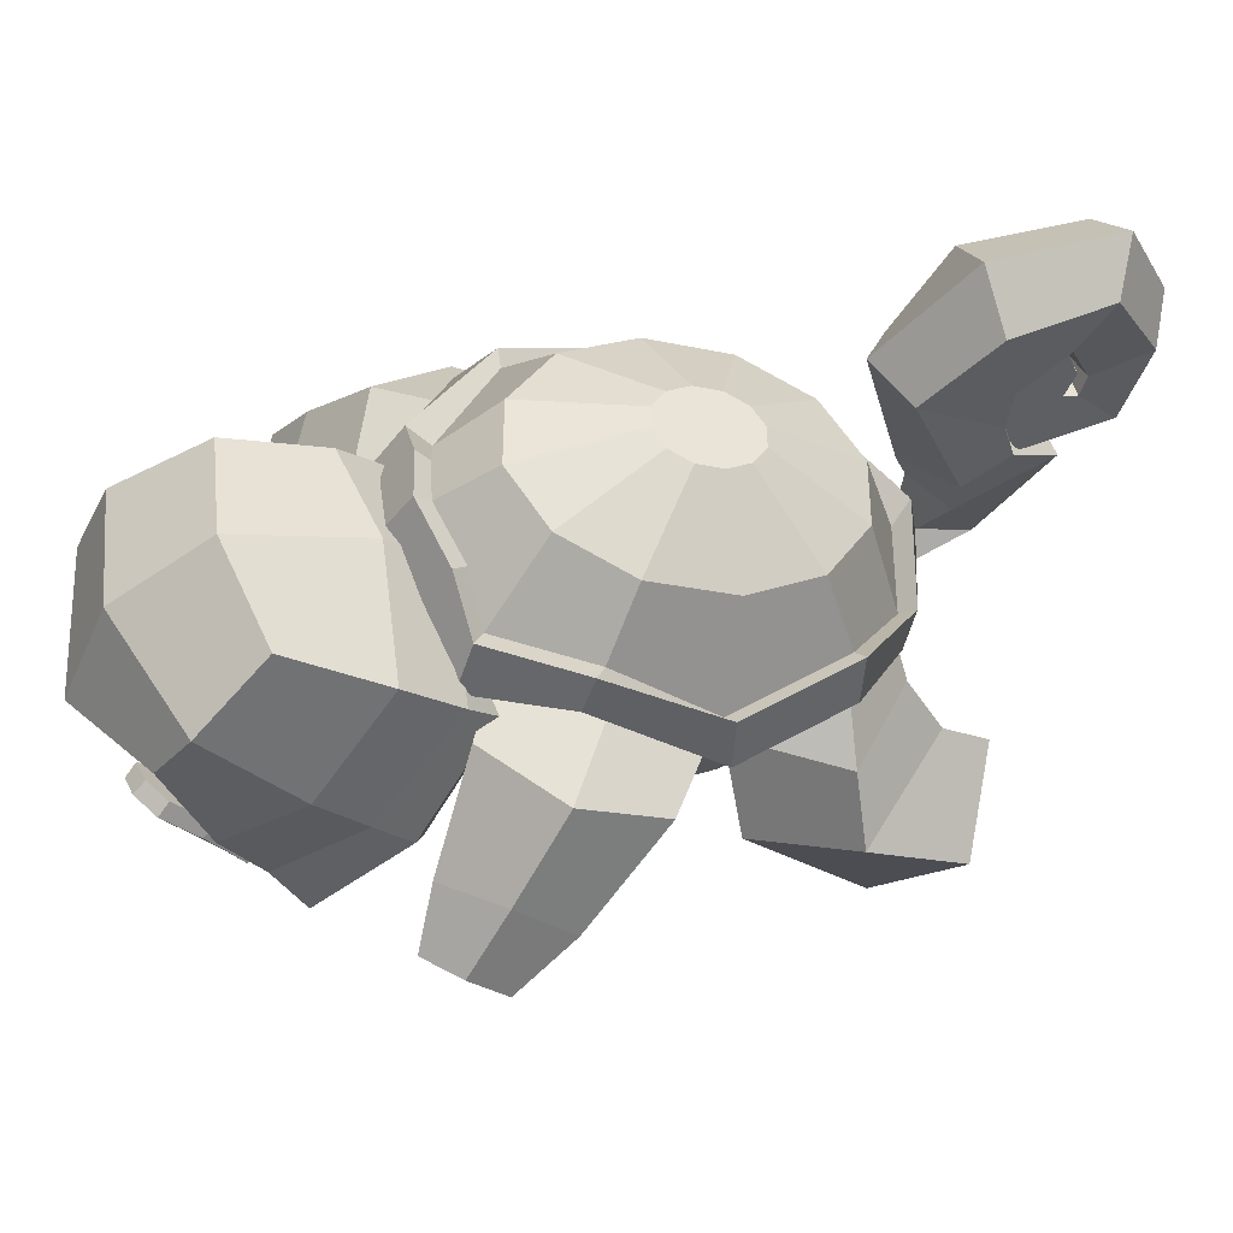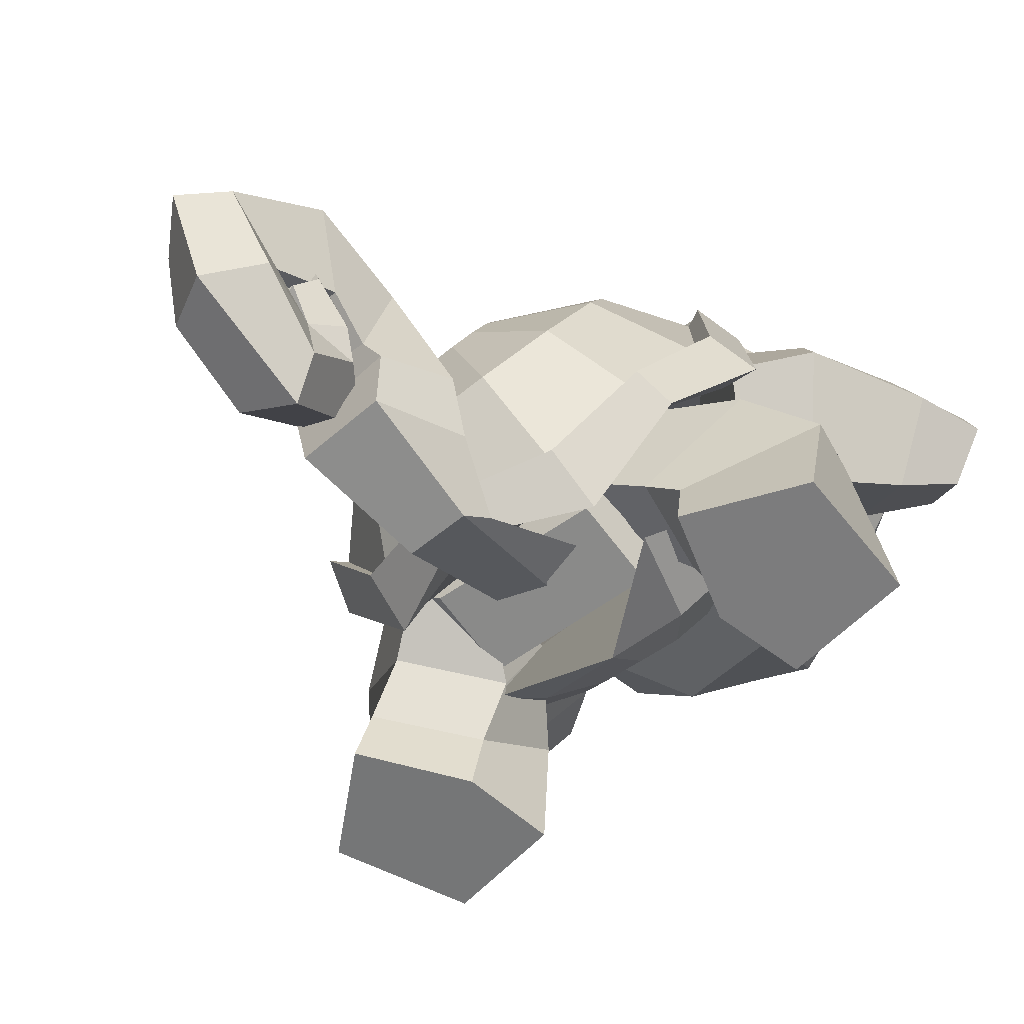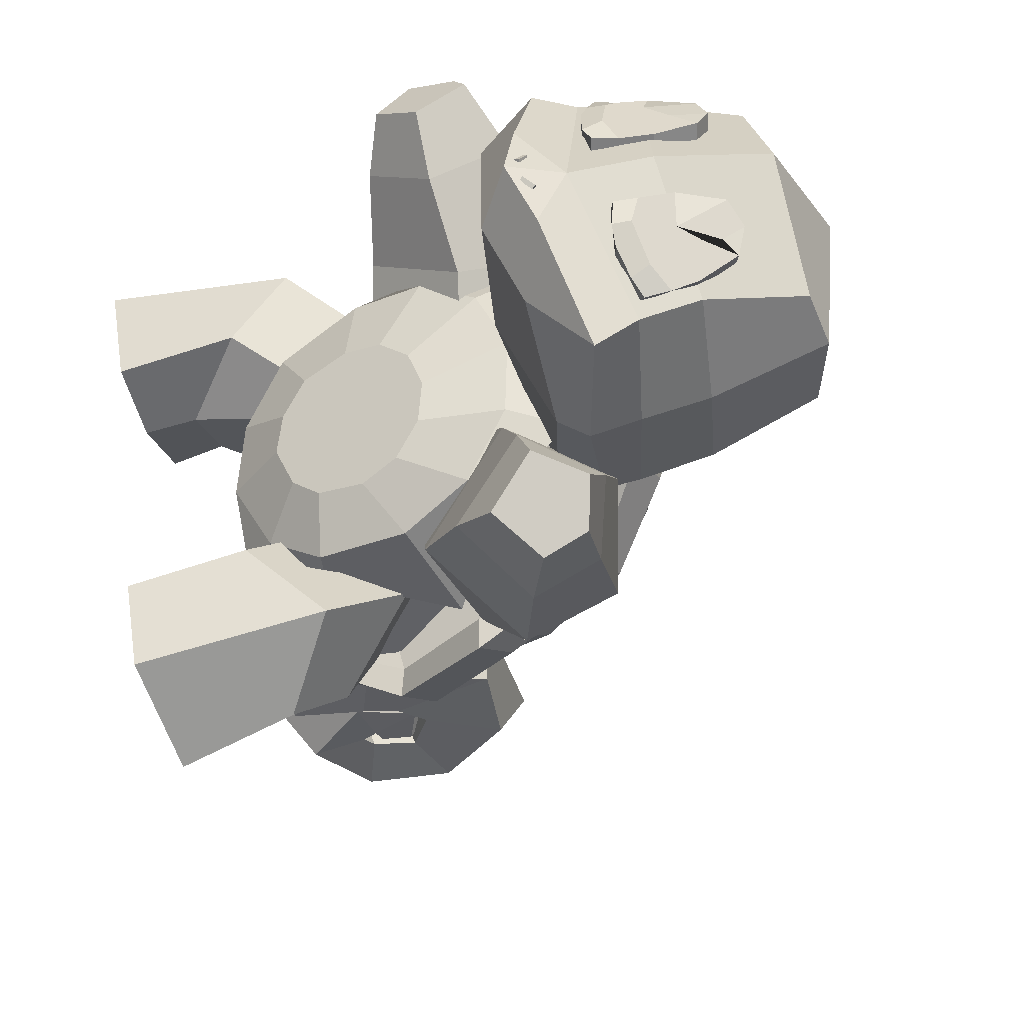
<metadata>
{"format":"obj","ext":"obj","renderer":"f3d","projection":"perspective","resolution":1024,"background":"white","views":[{"elev":-10.4,"azim":-137.0,"up":"+Z"},{"elev":-61.4,"azim":-18.5,"up":"+Y"},{"elev":-68.2,"azim":105.4,"up":"+Z"}]}
</metadata>
<code>
v -0.01575 -0.03944 0.1172
v -0.01265 0.01247 0.107
v -0.01153 0.01305 0.1161
v -0.01311 -0.03802 0.1261
v -0.007055 0.0463 0.06805
v -8.504e-05 0.05538 0.07635
v -0.02396 0.06304 0.0564
v -0.02287 0.07107 0.05946
v -0.04134 0.07856 0.03421
v -0.0513 0.06813 0.008012
v -0.05222 0.07746 0.005363
v -0.04122 0.08841 0.0346
v -0.05372 0.06129 -0.01815
v -0.09217 0.03225 -0.03257
v -0.09441 0.03967 -0.03821
v -0.05709 0.07015 -0.02393
v -0.1064 -0.02176 -0.04811
v -0.1151 -0.0198 -0.05116
v -0.136 -0.06868 -0.01928
v -0.1441 -0.06719 -0.02231
v -0.1225 -0.1162 0.004821
v -0.1308 -0.1192 0.006005
v -0.1058 -0.1346 0.04794
v -0.1167 -0.1347 0.05894
v -0.07714 -0.1251 0.08747
v -0.0783 -0.1315 0.09451
v -0.04418 -0.09025 0.1128
v -0.04946 -0.09409 0.1236
v -0.109 -0.08057 0.09404
v -0.08548 -0.05487 0.1128
v -0.0003363 -0.04727 0.1079
v 0.001315 0.01109 0.09669
v -0.07646 0.02467 -0.04156
v -0.09103 -0.02958 -0.0574
v -0.1202 -0.07656 -0.02781
v -0.03604 -0.09311 0.1077
v -0.1297 -0.08766 0.06513
v -0.142 -0.07425 0.03378
v -0.1428 -0.04394 0.008413
v -0.1316 -0.004838 -0.00419
v -0.1117 0.03257 -0.0006464
v -0.08817 0.05827 0.01809
v -0.06747 0.06536 0.04701
v -0.0551 0.05195 0.07835
v -0.05437 0.02164 0.1037
v -0.0655 -0.01746 0.1163
v -0.119 -0.02518 0.0788
v -0.1116 -0.01688 0.08475
v -0.1255 -0.02757 0.06957
v -0.1294 -0.02341 0.05955
v -0.1297 -0.01381 0.05141
v -0.1263 -0.001353 0.04734
v -0.12 0.01063 0.04842
v -0.1127 0.01893 0.05438
v -0.1062 0.02132 0.06361
v -0.1023 0.01716 0.07363
v -0.102 0.007563 0.08177
v -0.1054 -0.004895 0.08584
v -0.07994 0.03287 -0.04924
v -0.0381 0.06183 -0.04077
v -0.03001 0.07666 -0.003606
v -0.02186 0.08579 0.0256
v 0.0007971 0.07024 0.04987
v 0.02608 0.05021 0.06474
v 0.01279 0.01564 0.1068
v 0.01125 -0.04259 0.1192
v -0.03254 -0.1042 0.1185
v -0.05523 -0.1438 0.08095
v -0.1069 -0.1502 0.05111
v -0.1106 -0.1346 -0.007021
v -0.1295 -0.08022 -0.03804
v -0.1015 -0.03216 -0.06691
v -0.02259 0.07267 0.02428
v -0.001996 0.05793 0.04722
v 0.02066 0.03894 0.06084
v -0.05671 -0.1334 0.07469
v -0.09398 -0.1314 0.04758
v -0.1071 -0.1241 -0.004473
v -0.03514 0.04758 -0.03499
v -0.02907 0.06302 -0.001414
v 0.002012 -0.1262 0.03373
v -0.02144 -0.1363 0.009437
v -0.02961 -0.1405 0.07211
v 0.02393 -0.102 0.05503
v 0.04037 -0.059 0.05935
v 0.03136 -0.06427 0.0172
v 0.02319 -0.08746 0.01699
v -0.03787 -0.1201 -0.02865
v -0.06516 -0.1369 -0.02735
v -0.04094 -0.09334 -0.05626
v -0.05901 -0.09696 -0.04171
v -0.03501 -0.04936 -0.06836
v -0.08464 -0.0361 -0.05611
v -0.01893 -0.01474 -0.06365
v -0.03121 -0.006455 -0.07417
v 0.002936 0.009314 -0.0431
v -0.01084 0.03534 -0.04657
v 0.02474 0.01636 -0.01221
v 0.02554 0.02586 -0.01095
v 0.04063 0.004497 0.02075
v 0.03933 0.02893 0.03842
v 0.04635 -0.02308 0.04694
v 0.04608 -0.01749 0.0585
v 0.01408 -0.04745 0.09676
v 0.01127 -0.0987 0.07725
v 0.03351 -0.04559 0.009186
v 0.0291 -0.03197 -0.005411
v 0.01933 -0.02707 -0.02268
v 0.006796 -0.0322 -0.03799
v -0.00513 -0.04598 -0.04725
v -0.01326 -0.06473 -0.04797
v -0.01526 -0.08769 -0.03984
v -0.01223 -0.1008 -0.02442
v -0.001911 -0.1079 -0.004307
v 0.01121 -0.1014 0.007351
v 0.02312 0.01698 0.05343
v 0.007205 0.03437 0.05572
v 0.08623 0.0358 0.05408
v 0.07538 0.02216 0.0364
v -0.02998 0.02603 -0.04326
v 0.007376 0.03461 -0.09102
v -0.001363 0.04771 -0.09633
v -0.04571 0.04453 -0.04869
v -0.002 0.01972 0.001014
v -0.02306 0.04106 0.008317
v 0.1158 0.02903 -0.01086
v 0.127 0.05652 0.02549
v 0.1262 0.04735 -0.03531
v 0.1202 0.04119 -0.06666
v 0.08985 0.02225 -0.04492
v 0.03758 0.0141 -0.02313
v 0.01607 0.1425 0.05823
v -0.006597 0.1584 0.01348
v 0.03873 0.1768 -0.01179
v 0.06975 0.1542 0.04385
v 0.0473 0.1111 -0.09769
v 0.02942 0.1574 -0.07561
v 0.002234 0.1612 -0.06615
v -0.001938 0.1041 -0.08564
v -0.04462 0.09788 -0.04379
v -0.03303 0.1519 -0.03522
v -0.0285 0.0927 0.01884
v 0.004401 0.0895 0.0613
v 0.07137 0.09873 0.05314
v 0.1111 0.1055 0.01986
v 0.0925 0.1507 0.02355
v 0.08757 0.1579 -0.04092
v 0.1036 0.1057 -0.05295
v 0.04891 0.08241 -0.1074
v -0.001333 0.07157 -0.09178
v -0.04597 0.06189 -0.04787
v -0.02787 0.05677 0.01412
v 0.006311 0.05338 0.05901
v 0.07408 0.06027 0.05497
v 0.1178 0.07639 0.02097
v 0.1079 0.06671 -0.05819
v 0.06779 0.03632 -0.09917
v 0.09857 0.05043 -0.08834
v 0.04702 0.06146 -0.121
v -0.006861 -1.842e-05 -0.0385
v -0.04133 0.04709 -0.03897
v -0.03872 0.05244 -0.05962
v -7.257e-06 0.007246 -0.05901
v -0.0464 -0.04322 -0.05679
v -0.03976 -0.04066 -0.08282
v -0.09383 -0.00671 -0.08933
v -0.093 -0.02769 -0.05647
v -0.07905 0.01292 -0.04112
v -0.01499 0.05075 -0.1128
v 0.01008 0.0169 -0.1025
v -0.08236 0.03995 -0.08802
v -0.04818 0.03947 -0.1252
v -0.05425 0.00683 -0.1346
v -0.01825 -0.01883 -0.1193
v -0.001786 0.04622 -0.1418
v 0.01245 0.02337 -0.1326
v -0.02289 0.03977 -0.1522
v -0.02739 0.01841 -0.1582
v -0.006096 0.000643 -0.1451
v 0.02736 -0.05429 0.06491
v 0.00522 -0.02406 0.1081
v 0.04152 -0.01045 0.1225
v 0.05452 -0.04615 0.07672
v 0.0253 -0.007559 0.01743
v 0.05341 -0.0009042 0.02779
v 0.03769 0.05092 0.06222
v 0.01429 0.04515 0.04877
v -0.00119 0.01987 0.09021
v 0.09934 -0.007525 0.1156
v 0.09849 -0.03526 0.08229
v 0.0475 0.03199 0.106
v 0.09429 0.02743 0.1041
v 0.09695 0.03641 0.07085
v 0.09739 -0.003129 0.04585
v 0.1306 -0.006266 0.1083
v 0.1269 -0.02361 0.08603
v 0.1297 0.01712 0.1014
v 0.1311 0.02341 0.07972
v 0.1275 -0.001885 0.06271
v -0.1099 -0.1384 -0.01996
v -0.1122 -0.1232 0.007537
v -0.07393 -0.1193 0.00381
v -0.06041 -0.1337 -0.01902
v -0.1116 -0.1007 -0.06307
v -0.07276 -0.06026 -0.04843
v -0.09321 -0.05975 -0.007161
v -0.1164 -0.08711 -0.007997
v -0.04397 -0.09934 -0.01676
v -0.06795 -0.09176 0.00787
v -0.06609 -0.1612 -0.03271
v -0.1143 -0.1573 -0.03893
v -0.03014 -0.1277 -0.05005
v -0.05514 -0.09259 -0.0875
v -0.09928 -0.1216 -0.09432
v -0.06943 -0.1878 -0.03721
v -0.1196 -0.1842 -0.04162
v -0.03144 -0.1864 -0.05439
v -0.05147 -0.1826 -0.1028
v -0.1109 -0.1794 -0.09608
v -0.001561 -0.1274 0.05825
v -0.02849 -0.1211 0.05787
v -0.05651 -0.1167 0.07726
v -0.03653 -0.1356 0.09269
v -0.04682 -0.08368 0.09659
v -0.02938 -0.05496 0.08398
v 0.014 -0.06002 0.0986
v -0.005638 -0.1048 0.1298
v -0.02351 -0.08263 0.05099
v 0.01041 -0.09203 0.05042
v -0.02737 -0.1573 0.1062
v 0.002497 -0.157 0.06763
v 0.04204 -0.1239 0.05983
v 0.05216 -0.09637 0.1088
v 0.02388 -0.129 0.14
v -0.03074 -0.1846 0.1077
v 0.001858 -0.184 0.06909
v 0.04105 -0.1826 0.05488
v 0.06472 -0.1862 0.1074
v 0.01374 -0.1872 0.1406
v -0.0724 -0.1205 -0.02733
v 0.007692 -0.1077 0.06519
v 0.02477 0.01646 0.03342
v -0.05399 0.0032 -0.05353
v -0.1194 -0.1037 -0.01202
v -0.09447 0.01899 -0.04565
v -0.01408 0.03187 0.06088
v -0.03897 -0.09085 0.0945
v -0.09981 -0.1263 0.008499
v -0.06485 -0.1295 -0.0159
v -0.05503 -0.1286 0.07165
v -0.02098 -0.1319 0.04847
v -0.1703 -0.08733 0.09708
v -0.1742 -0.1206 0.1163
v -0.1906 -0.1087 0.1278
v -0.199 -0.07251 0.1227
v -0.1986 -0.09815 0.08613
v -0.218 -0.1066 0.09907
v -0.2129 -0.1213 0.09407
v -0.2046 -0.1227 0.08619
v -0.1811 -0.1249 0.06817
v -0.1569 -0.1296 0.0784
v -0.2002 -0.118 0.1258
v -0.1906 -0.1337 0.1185
v -0.1684 -0.1349 0.1083
v -0.207 -0.1579 0.0833
v -0.1872 -0.1727 0.1019
v -0.2073 -0.13 0.08755
v -0.1861 -0.1581 0.1184
v -0.2409 -0.1369 0.1021
v -0.2386 -0.1487 0.1314
v -0.2145 -0.1267 0.09369
v -0.2129 -0.141 0.1423
v -0.2515 -0.09483 0.1108
v -0.2569 -0.09765 0.1397
v -0.2219 -0.1055 0.09835
v -0.2081 -0.1135 0.1286
v -0.2342 -0.1016 0.1507
v -0.224 -0.05627 0.09246
v -0.2239 -0.04262 0.1213
v -0.202 -0.09264 0.08162
v -0.182 -0.1023 0.1215
v -0.1952 -0.06343 0.139
v -0.1821 -0.05232 0.07197
v -0.1626 -0.04599 0.09456
v -0.1884 -0.1041 0.0721
v -0.166 -0.1231 0.1121
v -0.1557 -0.06787 0.1121
v -0.1592 -0.1125 0.05329
v -0.1262 -0.1119 0.07115
v -0.1803 -0.1211 0.06523
v -0.1581 -0.1295 0.1121
v -0.1249 -0.1127 0.1039
v -0.1443 -0.1261 0.04821
v -0.1194 -0.1269 0.06834
v -0.1766 -0.159 0.07261
v -0.1569 -0.1591 0.1065
v -0.1158 -0.1406 0.09345
v -0.1105 -0.1457 0.04793
v -0.09809 -0.146 0.05625
v -0.1237 -0.1688 0.04937
v -0.1101 -0.1755 0.07645
v -0.09659 -0.1587 0.07006
v -0.07897 -0.1277 0.03383
v -0.07442 -0.1264 0.0446
v -0.07476 -0.1268 0.01529
v -0.0517 -0.123 0.02479
v -0.05011 -0.1272 0.05229
v 0.09423 0.08383 -0.07486
v 0.08896 0.08153 -0.06771
v 0.08401 0.1075 -0.06352
v 0.08959 0.1108 -0.0695
v 0.09223 0.09465 -0.07239
v 0.05677 0.08696 -0.1035
v 0.05541 0.099 -0.09947
v 0.05521 0.1117 -0.09535
v 0.04933 0.1084 -0.0895
v 0.05244 0.08127 -0.09621
v 0.08696 0.08079 -0.08371
v 0.07811 0.08029 -0.09071
v 0.07127 0.07821 -0.08325
v 0.07573 0.1304 -0.06444
v 0.08049 0.1322 -0.07064
v 0.06543 0.08343 -0.09842
v 0.05496 0.1293 -0.08196
v 0.06334 0.1349 -0.07322
v 0.05966 0.1311 -0.08821
v 0.0685 0.09284 -0.09639
v 0.08603 0.08962 -0.08348
v 0.07823 0.108 -0.08323
v 0.06656 0.1208 -0.08567
v 0.06906 0.1367 -0.07868
v 0.06882 0.1366 -0.07893
v 0.1201 0.0847 0.01146
v 0.1124 0.07995 0.01269
v 0.1062 0.1059 0.01125
v 0.1144 0.1091 0.01073
v 0.117 0.09555 0.01123
v 0.1148 0.08047 -0.03508
v 0.111 0.09258 -0.03356
v 0.108 0.1085 -0.03066
v 0.09966 0.1054 -0.03039
v 0.1061 0.078 -0.03316
v 0.1209 0.08101 0.00023
v 0.1206 0.07769 -0.01128
v 0.1105 0.07575 -0.01064
v 0.1011 0.1286 0.003937
v 0.1089 0.1303 0.002752
v 0.1174 0.07729 -0.02524
v 0.09848 0.1265 -0.02305
v 0.09844 0.1326 -0.01116
v 0.1062 0.1283 -0.02431
v 0.1182 0.08682 -0.022
v 0.1201 0.0898 -0.0007516
v 0.1156 0.1064 -0.006033
v 0.1108 0.1176 -0.01577
v 0.1064 0.1344 -0.01115
v 0.1064 0.1342 -0.01149
v 0.1179 0.04561 -0.05893
v 0.1173 0.04921 -0.05274
v 0.1195 0.04946 -0.05262
v 0.1201 0.04591 -0.05883
v 0.1176 0.04754 -0.06009
v 0.1199 0.04784 -0.05998
v 0.1193 0.05141 -0.05374
v 0.1171 0.05116 -0.05387
v 0.1134 0.04812 -0.06833
v 0.1089 0.05279 -0.07131
v 0.11 0.05273 -0.07326
v 0.1145 0.04802 -0.07031
v 0.1121 0.04641 -0.06897
v 0.1132 0.0463 -0.07095
v 0.1087 0.05103 -0.07396
v 0.1075 0.05109 -0.07201
o group1631254075
g mesh1631254075
f 4 3 2 1
f 3 6 5 2
f 6 8 7 5
f 12 11 10 9
f 16 15 14 13
f 15 18 17 14
f 18 20 19 17
f 20 22 21 19
f 22 24 23 21
f 24 26 25 23
f 26 28 27 25
f 28 4 1 27
f 16 60 59 15
f 11 12 62 61 60 16
f 8 6 64 63 62 12
f 3 65 64 6
f 4 66 65 3
f 28 67 66 4
f 26 68 67 28
f 24 69 68 26
f 22 70 69 24
f 20 71 70 22
f 18 72 71 20
f 15 59 72 18
f 63 74 73 62
f 65 32 75 64
f 66 31 32 65
f 67 36 31 66
f 71 35 78 70
f 72 34 35 71
f 59 33 34 72
f 60 79 33 59
f 61 80 79 60
f 61 62 73 80
f 63 64 75 74
f 11 16 13 10
f 8 12 9 7
f 30 29 25 27
f 36 35 34 33 32 31
f 29 37 23 25
f 37 38 21 23
f 38 39 19 21
f 39 40 17 19
f 40 41 14 17
f 41 42 13 14
f 42 43 9 10 13
f 43 44 5 7 9
f 44 45 2 5
f 45 46 1 2
f 46 30 27 1
f 48 47 29 30
f 47 49 37 29
f 49 50 38 37
f 50 51 39 38
f 51 52 40 39
f 52 53 41 40
f 53 54 42 41
f 54 55 43 42
f 55 56 44 43
f 56 57 45 44
f 57 58 46 45
f 58 48 30 46
f 58 57 56 55 54 53 52 51 50 49 47 48
f 68 76 36 67
f 69 77 76 68
f 70 78 77 69
f 33 79 80 73 74 75 32
f 36 76 77 78 35
f 83 82 81
f 87 86 85 84
f 89 88 82
f 89 91 90 88
f 91 93 92 90
f 93 95 94 92
f 95 97 96 94
f 97 99 98 96
f 99 101 100 98
f 101 103 102 100
f 103 104 85 102
f 104 105 84 85
f 105 83 81 84
f 105 91 89 82 83
f 103 101 99 97 95
f 105 104 103 95 93 91
f 86 106 102 85
f 106 107 100 102
f 107 108 98 100
f 108 109 96 98
f 109 110 94 96
f 110 111 92 94
f 111 112 90 92
f 112 113 88 90
f 113 114 82 88
f 114 115 81 82
f 115 87 84 81
f 115 114 113 112 111 110 109 108 107 106 86 87
f 119 118 117 116
f 123 122 121 120
f 117 125 124 116
f 130 129 128 127 126
f 124 131 119 116
f 135 134 133 132
f 139 138 137 136
f 142 133 141 140
f 144 135 132 143
f 148 147 146 145
f 150 139 136 149
f 152 142 140 151
f 154 144 143 153
f 156 148 145 155
f 148 136 137 147
f 134 138 141 133
f 142 143 132 133
f 152 153 143 142
f 125 123 120 124
f 131 121 157 130
f 129 158 156
f 156 149 136 148
f 139 140 141 138
f 134 147 137 138
f 135 146 147 134
f 144 145 146 135
f 154 155 145 144
f 118 127 155 154
f 131 130 126 119
f 131 124 120 121
f 122 159 157 121
f 150 151 140 139
f 128 156 155 127
f 118 119 126 127
f 118 154 153 117
f 117 153 152 125
f 125 152 151 123
f 123 151 150 122
f 122 150 149 159
f 158 129 130 157 159
f 128 129 156
f 158 159 149 156
f 163 162 161 160
f 167 166 165 164
f 161 168 167 164 160
f 170 169 162 163
f 164 165 163 160
f 162 171 168 161
f 171 166 167 168
f 169 172 171 162
f 172 173 166 171
f 173 174 165 166
f 174 170 163 165
f 176 175 169 170
f 175 177 172 169
f 177 178 173 172
f 178 179 174 173
f 179 176 170 174
f 179 178 177 175 176
f 183 182 181 180
f 187 186 185 184
f 181 188 187 184 180
f 190 189 182 183
f 184 185 183 180
f 182 191 188 181
f 191 186 187 188
f 189 192 191 182
f 192 193 186 191
f 193 194 185 186
f 194 190 183 185
f 196 195 189 190
f 195 197 192 189
f 197 198 193 192
f 198 199 194 193
f 199 196 190 194
f 199 198 197 195 196
f 203 202 201 200
f 207 206 205 204
f 201 207 204 200
f 205 206 209 208
f 211 210 203 200
f 202 209 206 207 201
f 203 208 209 202
f 210 212 208 203
f 212 213 205 208
f 213 214 204 205
f 214 211 200 204
f 216 215 210 211
f 215 217 212 210
f 217 218 213 212
f 218 219 214 213
f 219 216 211 214
f 219 218 217 215 216
f 223 222 221 220
f 227 226 225 224
f 223 227 224 222
f 229 228 225 226
f 223 220 231 230
f 222 224 225 228 221
f 221 228 229 220
f 220 229 232 231
f 229 226 233 232
f 226 227 234 233
f 227 223 230 234
f 230 231 236 235
f 231 232 237 236
f 232 233 238 237
f 233 234 239 238
f 234 230 235 239
f 235 236 237 238 239
f 243 242 241 240
f 247 246 245 244
f 245 246 242 243
f 244 245 243 240
f 242 246 247 241
f 249 248 244 240
f 248 250 247 244
f 250 251 241 247
f 251 249 240 241
f 251 250 248 249
f 255 254 253 252
f 259 258 257 256
f 261 260 256 252
f 257 258 262 254 255
f 256 257 255 252
f 254 262 263 253
f 259 263 262 258
f 260 259 256
f 264 253 263
f 264 261 252 253
f 266 265 260 261
f 265 267 259 260
f 267 263 259
f 268 264 263
f 268 266 261 264
f 270 269 265 266
f 269 271 267 265
f 271 263 267
f 272 268 263
f 272 270 266 268
f 274 273 269 270
f 273 275 271 269
f 275 276 263 271
f 276 277 272 263
f 277 274 270 272
f 279 278 273 274
f 278 280 275 273
f 280 281 276 275
f 281 282 277 276
f 282 279 274 277
f 284 283 278 279
f 283 285 280 278
f 285 286 281 280
f 286 287 282 281
f 287 284 279 282
f 289 288 283 284
f 288 290 285 283
f 290 291 286 285
f 291 292 287 286
f 292 289 284 287
f 294 293 288 289
f 293 295 290 288
f 295 296 291 290
f 296 297 292 291
f 297 294 289 292
f 299 298 293 294
f 298 300 295 293
f 300 301 296 295
f 301 302 297 296
f 302 299 294 297
f 304 303 298 299
f 303 305 300 298
f 305 306 301 300
f 306 307 302 301
f 307 304 299 302
f 307 306 305 303 304
f 312 311 310 309 308
f 317 316 315 314 313
f 309 320 319 318 308
f 322 321 310 311
f 310 316 317 320 309
f 320 317 313 323 319
f 321 325 324 316 310
f 324 326 315 316
f 331 325 321 322
f 331 332 326 324 325
f 329 322 311
f 329 330 332 331 322
f 337 336 335 334 333
f 342 341 340 339 338
f 334 345 344 343 333
f 347 346 335 336
f 335 341 342 345 334
f 345 342 338 348 344
f 346 350 349 341 335
f 349 351 340 341
f 356 350 346 347
f 356 357 351 349 350
f 354 347 336
f 354 355 357 356 347
f 326 330 329 311 312 328 327 314 315
f 330 326 332
f 351 355 354 336 337 353 352 339 340
f 355 351 357
f 361 360 359 358
f 365 364 363 362
f 359 365 362 358
f 363 364 360 361
f 362 363 361 358
f 360 364 365 359
f 369 368 367 366
f 373 372 371 370
f 367 373 370 366
f 371 372 368 369
f 370 371 369 366
f 368 372 373 367
f 327 323 313 314
f 328 312 308 318
f 327 328 318 319 323
f 352 348 338 339
f 353 337 333 343
f 352 353 343 344 348

</code>
